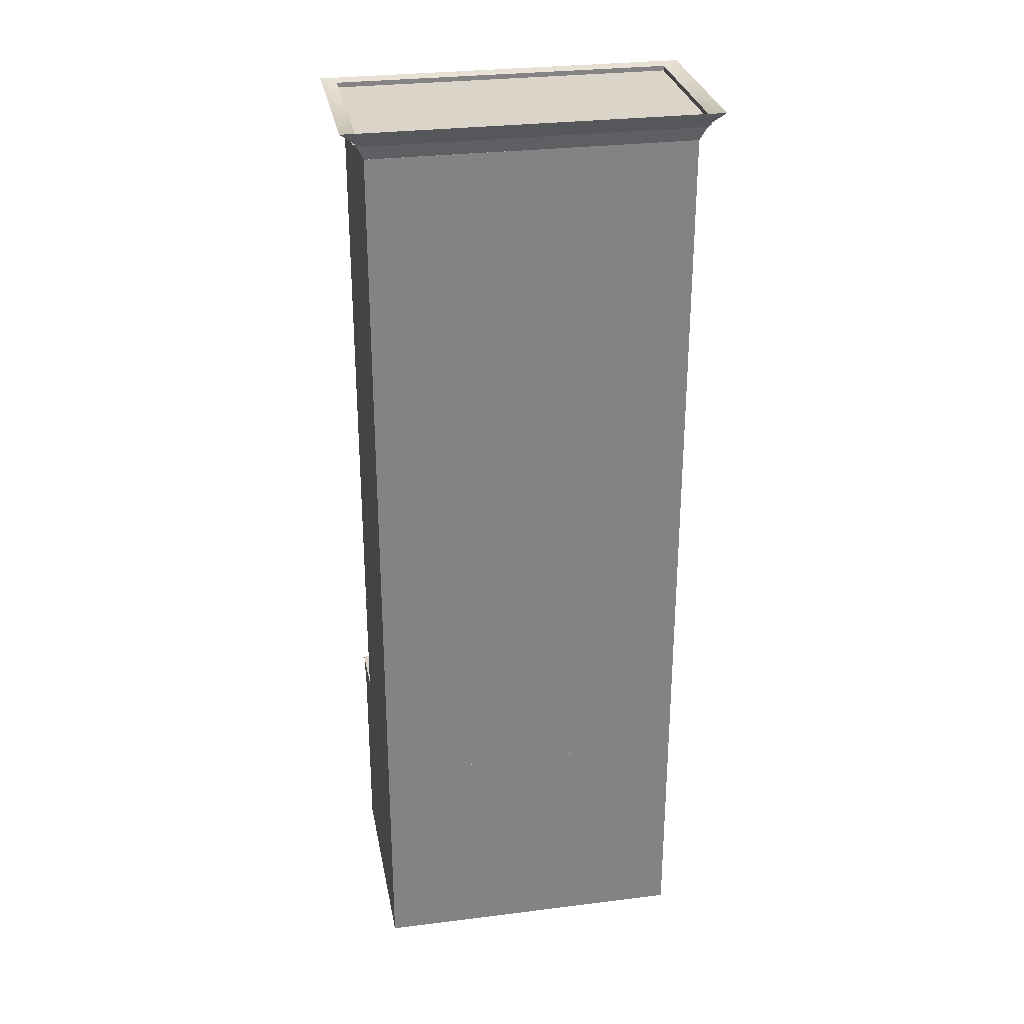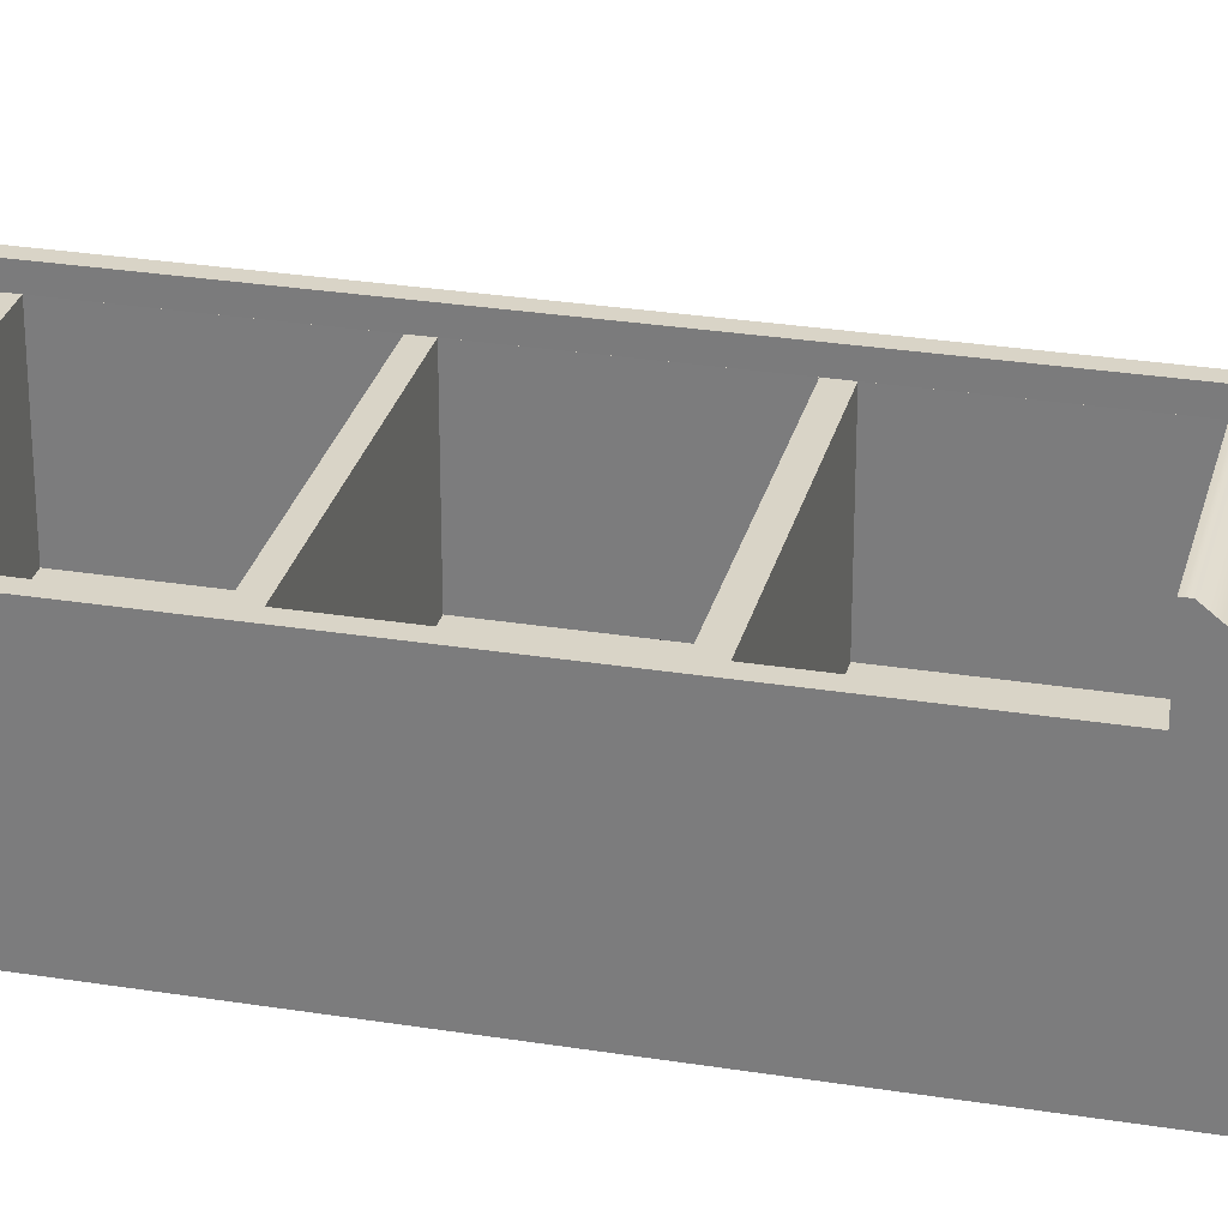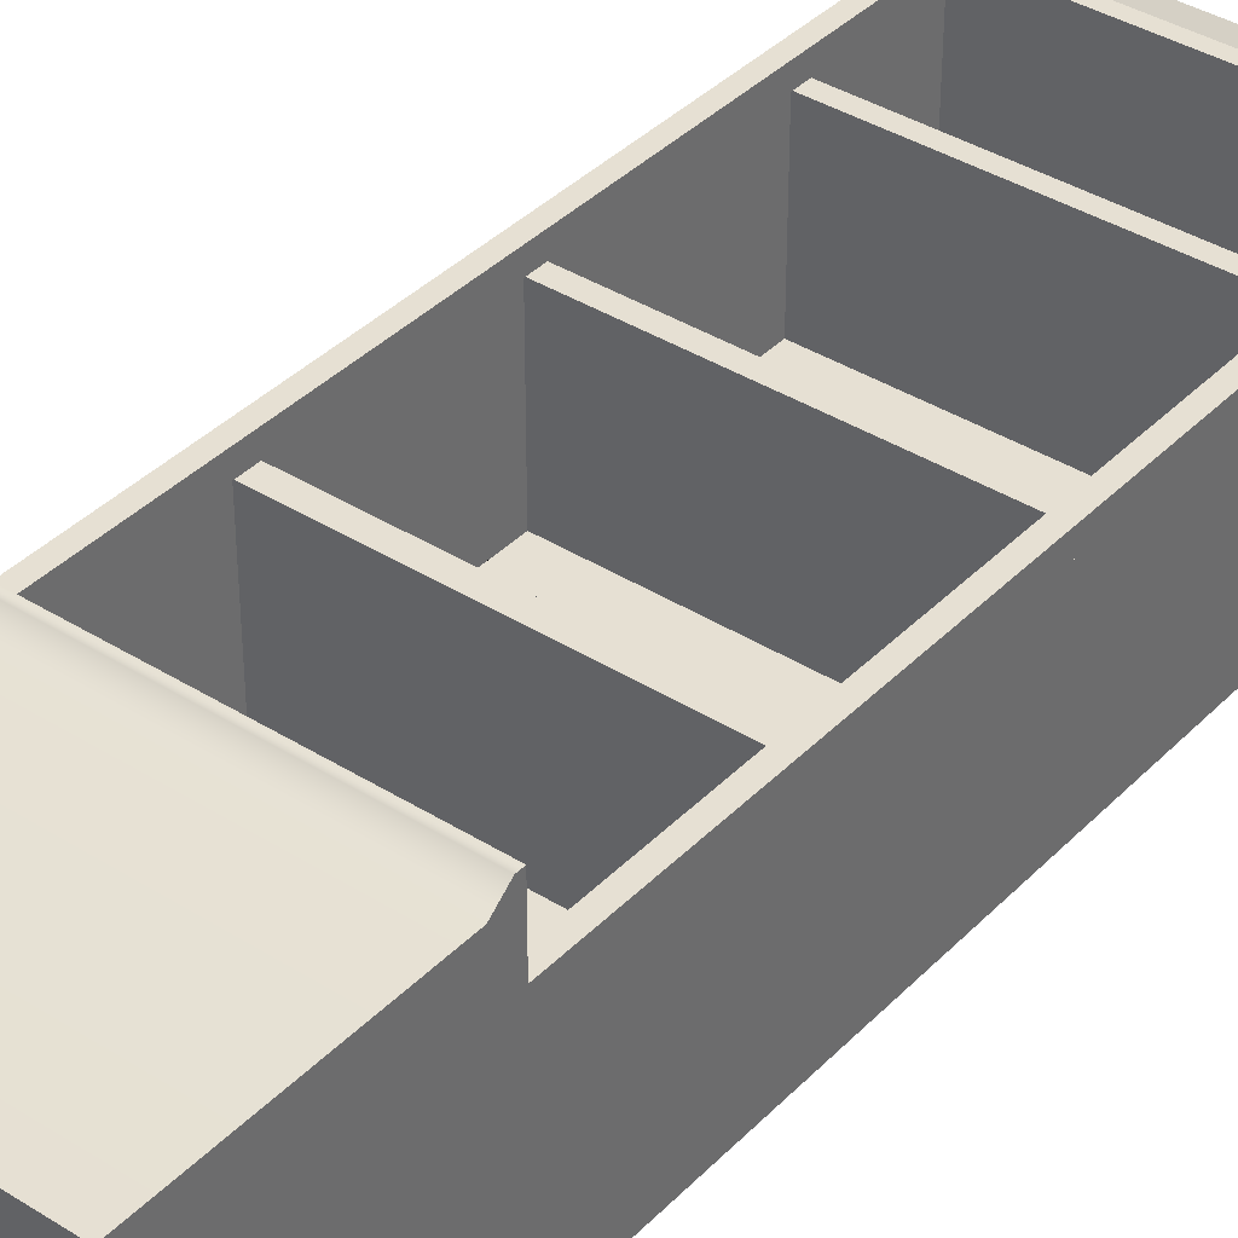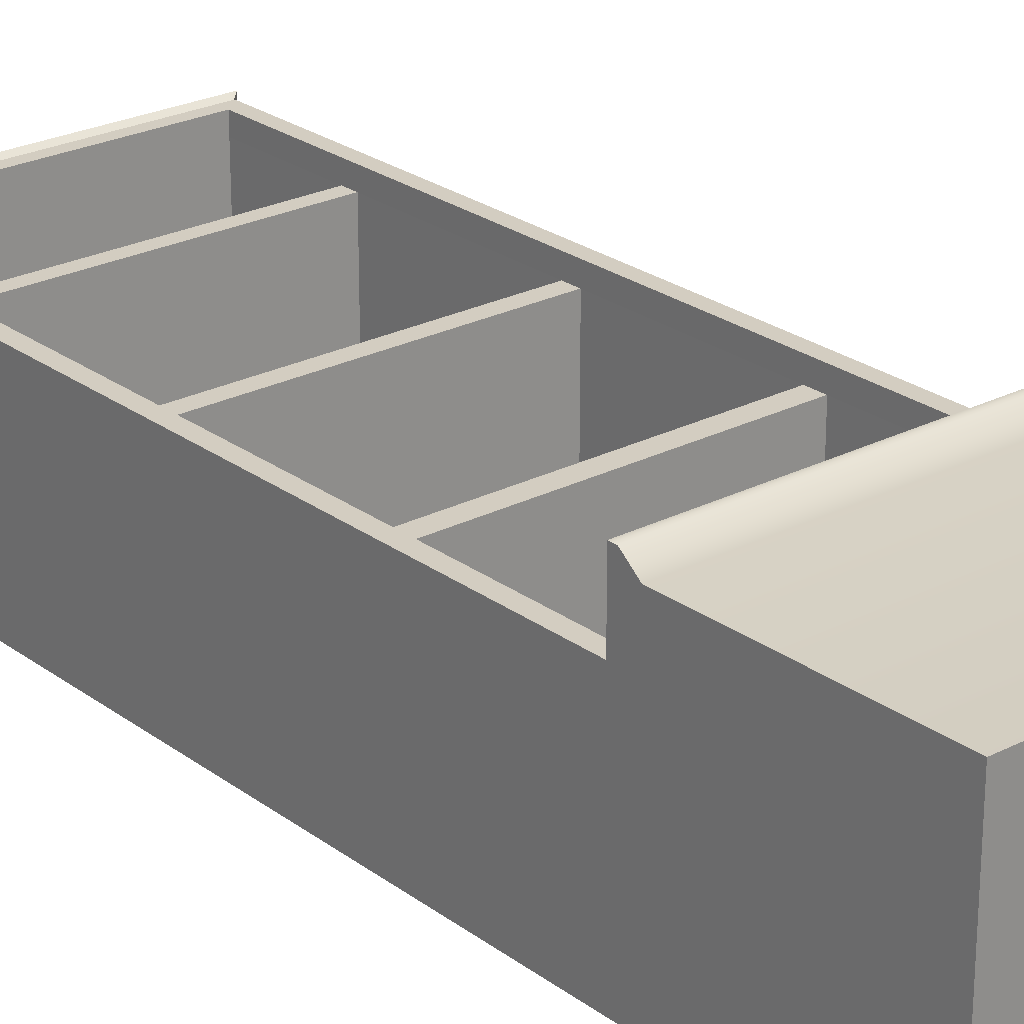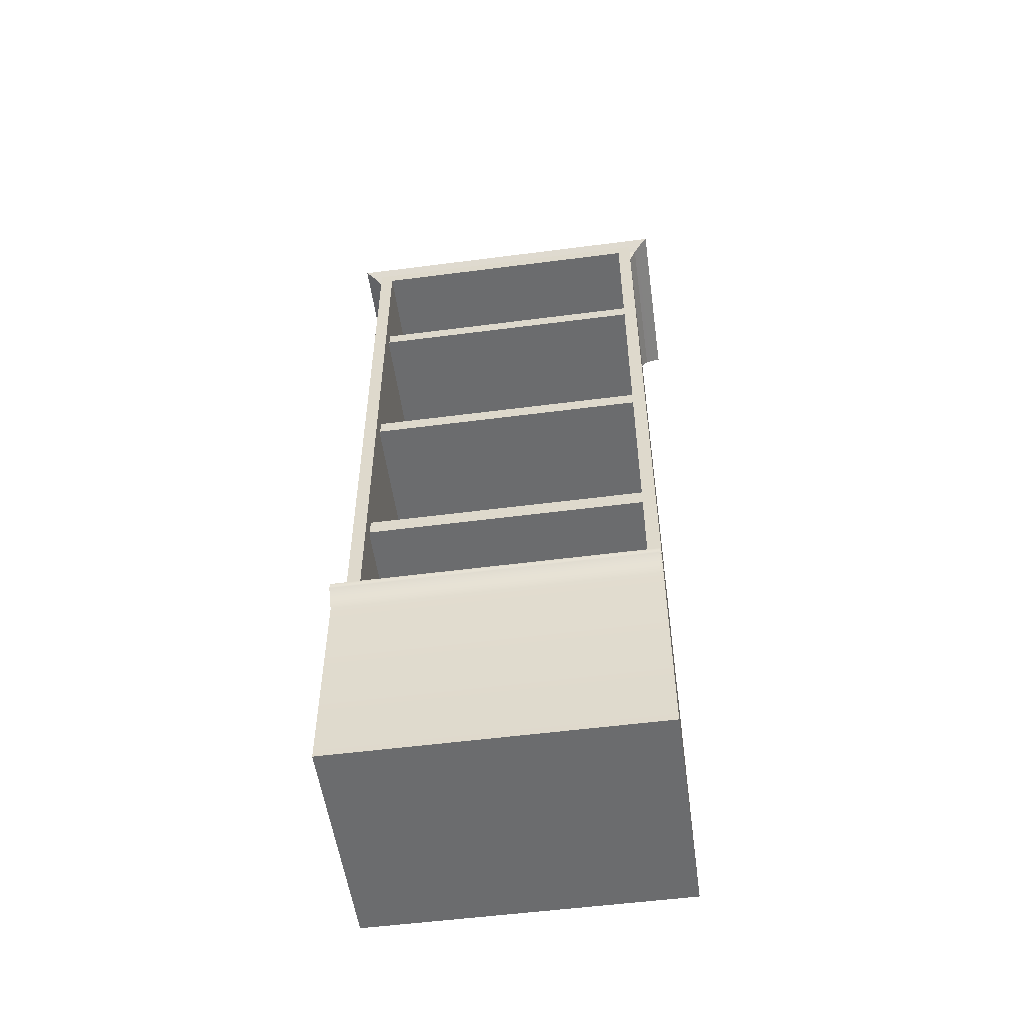
<metadata>
{"format":"obj","ext":"obj","renderer":"f3d","projection":"perspective","resolution":1024,"background":"white","views":[{"elev":29.2,"azim":169.5,"up":"+Y"},{"elev":28.5,"azim":-76.4,"up":"+Z"},{"elev":38.3,"azim":38.5,"up":"+Z"},{"elev":24.8,"azim":-40.0,"up":"+Z"},{"elev":-53.6,"azim":7.9,"up":"+Y"}]}
</metadata>
<code>
g default
v -0.4084 -0.1588 2.356
v 4.547 -0.1588 2.356
v -0.4084 3.321 2.55
v 4.547 3.321 2.55
v -0.4084 3.321 -1.123
v 4.547 3.321 -1.123
v -0.4084 -0.1588 -1.123
v 4.547 -0.1588 -1.123
v 4.547 3.321 1.66
v -0.4084 3.321 1.66
v 4.547 3.321 1.66
v -0.4084 3.321 1.66
v 4.547 3.321 -1.123
v -0.4084 3.321 -1.123
v 4.547 3.321 1.382
v -0.4084 3.321 1.382
v 4.547 14.38 1.382
v -0.4084 14.38 1.382
v 4.547 14.38 -1.123
v -0.4084 14.38 -1.123
v -0.4084 3.321 -1.123
v 4.547 3.321 -1.123
v -0.4084 3.321 -1.123
v 4.547 3.321 -1.123
v 4.547 3.321 -1.124
v -0.4084 3.321 -1.124
v 4.351 3.321 1.382
v 4.351 14.38 1.382
v -0.2119 3.321 1.382
v -0.2119 14.38 1.382
v 4.351 3.321 -0.8141
v 4.351 14.38 -0.8141
v -0.2119 3.321 -0.8141
v -0.2119 14.38 -0.8141
v 4.351 3.321 -0.8141
v 4.351 14.38 -0.8141
v -0.2119 3.321 -0.8141
v -0.2119 14.38 -0.8141
v 4.547 14.23 1.382
v -0.4084 14.23 1.382
v 4.547 14.23 -1.125
v -0.4084 14.23 -1.125
v -0.4084 14.23 1.382
v -0.4084 14.23 -1.123
v 4.547 14.23 -1.123
v 4.547 14.23 1.382
v 4.351 14.23 1.382
v 4.351 14.23 -0.8141
v 4.351 14.23 -0.8141
v -0.2119 14.23 -0.8141
v -0.2119 14.23 -0.8141
v -0.2119 14.23 1.382
v 4.712 14.49 1.466
v -0.5736 14.49 1.466
v -0.5119 14.44 1.434
v 4.651 14.44 1.434
v -0.5119 14.44 1.434
v -0.5119 14.44 -1.176
v -0.5736 14.49 1.466
v -0.5736 14.49 -1.207
v 4.651 14.44 -1.176
v 4.712 14.49 -1.207
v 4.651 14.44 1.434
v 4.712 14.49 1.466
v 4.894 14.67 1.557
v -0.7553 14.67 1.557
v 4.894 14.67 -1.299
v -0.7553 14.67 -1.299
v 4.659 14.63 1.438
v -0.5199 14.63 1.438
v 4.659 14.63 -1.18
v -0.5199 14.63 -1.18
v 4.659 14.55 1.438
v -0.5199 14.55 1.438
v 4.659 14.55 -1.18
v -0.5199 14.55 -1.18
v 4.547 2.973 2.356
v -0.4084 2.973 2.356
v 4.547 3.219 2.55
v -0.4084 3.219 2.55
v 4.547 3.321 1.66
v -0.4084 3.321 1.66
v 4.547 3.321 1.382
v -0.4084 3.321 1.382
v 4.547 14.23 1.66
v -0.4084 14.23 1.66
v 4.547 14.23 1.382
v -0.4084 14.23 1.382
v 4.331 3.319 1.66
v 4.331 14.23 1.66
v -0.1927 3.321 1.66
v -0.1927 14.23 1.66
v 4.331 3.319 1.389
v 4.331 14.23 1.389
v -0.1927 3.321 1.389
v -0.1927 14.23 1.389
v -0.2681 3.319 1.596
v -0.2681 14.23 1.596
v -0.2681 14.23 1.454
v -0.2681 3.319 1.454
v -0.1927 3.321 1.596
v -0.1927 14.23 1.596
v -0.1927 3.321 1.454
v -0.1927 14.23 1.454
v 4.332 14.23 1.66
v -0.1929 14.23 1.66
v 4.332 14.04 1.66
v -0.1929 14.04 1.66
v 4.332 14.04 -1.104
v -0.1929 14.04 -1.104
v 4.351 6.092 -0.8141
v 4.351 6.359 -0.8141
v -0.2119 6.359 -0.8141
v -0.2119 6.092 -0.8141
v 4.351 9.316 -0.8141
v -0.2119 9.316 -0.8141
v -0.2119 9.073 -0.8141
v 4.351 9.073 -0.8141
v 4.351 12.36 -0.8141
v -0.2119 12.36 -0.8141
v -0.2119 12.13 -0.8141
v 4.351 12.13 -0.8141
v 4.351 6.092 1.383
v 4.351 6.359 1.383
v -0.2119 6.359 1.383
v -0.2119 6.092 1.383
v 4.351 9.316 1.383
v -0.2119 9.316 1.383
v -0.2119 9.073 1.383
v 4.351 9.073 1.383
v 4.351 12.36 1.383
v -0.2119 12.36 1.383
v -0.2119 12.13 1.383
v 4.351 12.13 1.383
v 4.547 3.321 1.66
v -0.4084 3.321 1.66
v 4.547 3.321 1.672
v -0.4084 3.321 1.672
v 4.333 3.319 1.391
v 4.333 14.23 1.391
g pCube1
f 1 2 78
f 78 2 77
f 3 4 10
f 10 4 9
f 5 6 7
f 7 6 8
f 7 8 1
f 1 8 2
f 2 8 77
f 6 9 8
f 4 79 9
f 79 77 9
f 8 9 77
f 7 1 5
f 3 10 80
f 80 10 78
f 78 10 1
f 1 10 5
f 86 85 88
f 88 85 87
f 12 10 11
f 10 9 11
f 11 9 15
f 13 15 6
f 9 6 15
f 13 6 14
f 6 5 14
f 14 5 16
f 16 5 12
f 5 10 12
f 74 73 76
f 76 73 75
f 15 13 46
f 46 13 45
f 13 14 45
f 45 14 44
f 14 16 44
f 44 16 43
f 21 5 22
f 5 6 22
f 23 14 24
f 14 13 24
f 16 15 26
f 26 15 25
f 15 46 27
f 27 46 47
f 52 43 29
f 29 43 16
f 27 47 31
f 31 47 48
f 52 29 51
f 51 29 33
f 35 31 49
f 31 48 49
f 50 51 37
f 51 33 37
f 123 124 126
f 126 124 125
f 53 54 56
f 56 54 55
f 39 40 41
f 41 40 42
f 58 57 60
f 60 57 59
f 61 58 62
f 62 58 60
f 63 61 64
f 64 61 62
f 47 46 28
f 28 46 17
f 48 47 32
f 32 47 28
f 36 49 32
f 49 48 32
f 50 49 38
f 38 49 36
f 38 34 50
f 34 51 50
f 30 52 34
f 34 52 51
f 18 43 30
f 30 43 52
f 17 18 53
f 53 18 54
f 54 18 55
f 18 40 55
f 40 39 55
f 55 39 56
f 53 56 17
f 39 17 56
f 44 43 58
f 58 43 57
f 59 57 18
f 43 18 57
f 18 20 59
f 59 20 60
f 45 44 61
f 61 44 58
f 20 19 60
f 60 19 62
f 46 45 63
f 63 45 61
f 19 17 62
f 62 17 64
f 64 17 63
f 17 46 63
f 18 17 66
f 66 17 65
f 17 19 65
f 65 19 67
f 19 20 67
f 67 20 68
f 20 18 68
f 68 18 66
f 66 65 70
f 70 65 69
f 65 67 69
f 69 67 71
f 67 68 71
f 71 68 72
f 68 66 72
f 72 66 70
f 70 69 74
f 74 69 73
f 69 71 73
f 73 71 75
f 71 72 75
f 75 72 76
f 72 70 76
f 76 70 74
f 78 77 80
f 80 77 79
f 80 79 3
f 3 79 4
f 82 12 81
f 12 11 81
f 81 11 83
f 11 15 83
f 83 15 84
f 15 16 84
f 84 16 82
f 16 12 82
f 81 83 85
f 85 83 87
f 84 82 88
f 88 82 86
f 81 85 89
f 89 85 90
f 86 82 92
f 92 82 91
f 97 98 100
f 100 98 99
f 102 101 104
f 104 101 103
f 90 94 98
f 98 94 99
f 93 89 100
f 100 89 97
f 92 91 102
f 102 91 101
f 101 91 103
f 91 95 103
f 95 96 103
f 103 96 104
f 96 92 104
f 92 102 104
f 85 86 105
f 86 106 105
f 105 106 107
f 107 106 108
f 107 108 109
f 109 108 110
f 35 49 111
f 49 112 111
f 127 128 130
f 130 128 129
f 50 37 113
f 37 114 113
f 37 35 114
f 114 35 111
f 131 132 134
f 134 132 133
f 50 113 116
f 113 117 116
f 113 112 117
f 117 112 118
f 112 49 118
f 49 115 118
f 49 50 119
f 119 50 120
f 50 116 120
f 116 121 120
f 116 115 121
f 121 115 122
f 115 49 122
f 49 119 122
f 111 112 123
f 123 112 124
f 112 113 124
f 124 113 125
f 113 114 125
f 125 114 126
f 114 111 126
f 126 111 123
f 115 116 127
f 127 116 128
f 116 117 128
f 128 117 129
f 117 118 129
f 129 118 130
f 118 115 130
f 130 115 127
f 119 120 131
f 131 120 132
f 120 121 132
f 132 121 133
f 121 122 133
f 133 122 134
f 122 119 134
f 134 119 131
f 135 9 136
f 9 10 136
f 15 16 137
f 137 16 138
f 89 90 139
f 139 90 140
g default
v -0.4084 -0.1588 2.356
v 4.547 -0.1588 2.356
v -0.4084 3.321 2.55
v 4.547 3.321 2.55
v -0.4084 3.321 -1.123
v 4.547 3.321 -1.123
v -0.4084 -0.1588 -1.123
v 4.547 -0.1588 -1.123
v 4.547 3.321 1.66
v -0.4084 3.321 1.66
v 4.547 3.321 1.66
v -0.4084 3.321 1.66
v 4.547 3.321 -1.123
v -0.4084 3.321 -1.123
v 4.547 3.321 1.382
v -0.4084 3.321 1.382
v 4.547 14.38 1.382
v -0.4084 14.38 1.382
v 4.547 14.38 -1.123
v -0.4084 14.38 -1.123
v -0.4084 3.321 -1.123
v 4.547 3.321 -1.123
v -0.4084 3.321 -1.123
v 4.547 3.321 -1.123
v 4.547 3.321 -1.124
v -0.4084 3.321 -1.124
v 4.351 3.321 1.382
v 4.351 14.38 1.382
v -0.2119 3.321 1.382
v -0.2119 14.38 1.382
v 4.351 3.321 -0.8141
v 4.351 14.38 -0.8141
v -0.2119 3.321 -0.8141
v -0.2119 14.38 -0.8141
v 4.351 3.321 -0.8141
v 4.351 14.38 -0.8141
v -0.2119 3.321 -0.8141
v -0.2119 14.38 -0.8141
v 4.547 14.23 1.382
v -0.4084 14.23 1.382
v 4.547 14.23 -1.125
v -0.4084 14.23 -1.125
v -0.4084 14.23 1.382
v -0.4084 14.23 -1.123
v 4.547 14.23 -1.123
v 4.547 14.23 1.382
v 4.351 14.23 1.382
v 4.351 14.23 -0.8141
v 4.351 14.23 -0.8141
v -0.2119 14.23 -0.8141
v -0.2119 14.23 -0.8141
v -0.2119 14.23 1.382
v 4.712 14.49 1.466
v -0.5736 14.49 1.466
v -0.5119 14.44 1.434
v 4.651 14.44 1.434
v -0.5119 14.44 1.434
v -0.5119 14.44 -1.176
v -0.5736 14.49 1.466
v -0.5736 14.49 -1.207
v 4.651 14.44 -1.176
v 4.712 14.49 -1.207
v 4.651 14.44 1.434
v 4.712 14.49 1.466
v 4.894 14.67 1.557
v -0.7553 14.67 1.557
v 4.894 14.67 -1.299
v -0.7553 14.67 -1.299
v 4.659 14.63 1.438
v -0.5199 14.63 1.438
v 4.659 14.63 -1.18
v -0.5199 14.63 -1.18
v 4.659 14.55 1.438
v -0.5199 14.55 1.438
v 4.659 14.55 -1.18
v -0.5199 14.55 -1.18
v 4.547 2.973 2.356
v -0.4084 2.973 2.356
v 4.547 3.219 2.55
v -0.4084 3.219 2.55
v 4.547 3.321 1.66
v -0.4084 3.321 1.66
v 4.547 3.321 1.382
v -0.4084 3.321 1.382
v 4.547 14.23 1.66
v -0.4084 14.23 1.66
v 4.547 14.23 1.382
v -0.4084 14.23 1.382
v 4.331 3.319 1.66
v 4.331 14.23 1.66
v -0.1927 3.321 1.66
v -0.1927 14.23 1.66
v 4.331 3.319 1.389
v 4.331 14.23 1.389
v -0.1927 3.321 1.389
v -0.1927 14.23 1.389
v -0.2681 3.319 1.596
v -0.2681 14.23 1.596
v -0.2681 14.23 1.454
v -0.2681 3.319 1.454
v -0.1927 3.321 1.596
v -0.1927 14.23 1.596
v -0.1927 3.321 1.454
v -0.1927 14.23 1.454
v 4.332 14.23 1.66
v -0.1929 14.23 1.66
v 4.332 14.04 1.66
v -0.1929 14.04 1.66
v 4.332 14.04 -1.104
v -0.1929 14.04 -1.104
v 4.351 6.092 -0.8141
v 4.351 6.359 -0.8141
v -0.2119 6.359 -0.8141
v -0.2119 6.092 -0.8141
v 4.351 9.316 -0.8141
v -0.2119 9.316 -0.8141
v -0.2119 9.073 -0.8141
v 4.351 9.073 -0.8141
v 4.351 12.36 -0.8141
v -0.2119 12.36 -0.8141
v -0.2119 12.13 -0.8141
v 4.351 12.13 -0.8141
v 4.351 6.092 1.383
v 4.351 6.359 1.383
v -0.2119 6.359 1.383
v -0.2119 6.092 1.383
v 4.351 9.316 1.383
v -0.2119 9.316 1.383
v -0.2119 9.073 1.383
v 4.351 9.073 1.383
v 4.351 12.36 1.383
v -0.2119 12.36 1.383
v -0.2119 12.13 1.383
v 4.351 12.13 1.383
v 4.547 3.321 1.66
v -0.4084 3.321 1.66
v 4.547 3.321 1.672
v -0.4084 3.321 1.672
v 4.333 3.319 1.391
v 4.333 14.23 1.391
g pCube1
f 141 142 218
f 218 142 217
f 143 144 150
f 150 144 149
f 145 146 147
f 147 146 148
f 147 148 141
f 141 148 142
f 142 148 217
f 146 149 148
f 144 219 149
f 219 217 149
f 148 149 217
f 147 141 145
f 143 150 220
f 220 150 218
f 218 150 141
f 141 150 145
f 226 225 228
f 228 225 227
f 152 150 151
f 150 149 151
f 151 149 155
f 153 155 146
f 149 146 155
f 153 146 154
f 146 145 154
f 154 145 156
f 156 145 152
f 145 150 152
f 214 213 216
f 216 213 215
f 155 153 186
f 186 153 185
f 153 154 185
f 185 154 184
f 154 156 184
f 184 156 183
f 161 145 162
f 145 146 162
f 163 154 164
f 154 153 164
f 156 155 166
f 166 155 165
f 155 186 167
f 167 186 187
f 192 183 169
f 169 183 156
f 167 187 171
f 171 187 188
f 192 169 191
f 191 169 173
f 175 171 189
f 171 188 189
f 190 191 177
f 191 173 177
f 263 264 266
f 266 264 265
f 193 194 196
f 196 194 195
f 179 180 181
f 181 180 182
f 198 197 200
f 200 197 199
f 201 198 202
f 202 198 200
f 203 201 204
f 204 201 202
f 187 186 168
f 168 186 157
f 188 187 172
f 172 187 168
f 176 189 172
f 189 188 172
f 190 189 178
f 178 189 176
f 178 174 190
f 174 191 190
f 170 192 174
f 174 192 191
f 158 183 170
f 170 183 192
f 157 158 193
f 193 158 194
f 194 158 195
f 158 180 195
f 180 179 195
f 195 179 196
f 193 196 157
f 179 157 196
f 184 183 198
f 198 183 197
f 199 197 158
f 183 158 197
f 158 160 199
f 199 160 200
f 185 184 201
f 201 184 198
f 160 159 200
f 200 159 202
f 186 185 203
f 203 185 201
f 159 157 202
f 202 157 204
f 204 157 203
f 157 186 203
f 158 157 206
f 206 157 205
f 157 159 205
f 205 159 207
f 159 160 207
f 207 160 208
f 160 158 208
f 208 158 206
f 206 205 210
f 210 205 209
f 205 207 209
f 209 207 211
f 207 208 211
f 211 208 212
f 208 206 212
f 212 206 210
f 210 209 214
f 214 209 213
f 209 211 213
f 213 211 215
f 211 212 215
f 215 212 216
f 212 210 216
f 216 210 214
f 218 217 220
f 220 217 219
f 220 219 143
f 143 219 144
f 222 152 221
f 152 151 221
f 221 151 223
f 151 155 223
f 223 155 224
f 155 156 224
f 224 156 222
f 156 152 222
f 221 223 225
f 225 223 227
f 224 222 228
f 228 222 226
f 221 225 229
f 229 225 230
f 226 222 232
f 232 222 231
f 237 238 240
f 240 238 239
f 242 241 244
f 244 241 243
f 230 234 238
f 238 234 239
f 233 229 240
f 240 229 237
f 232 231 242
f 242 231 241
f 241 231 243
f 231 235 243
f 235 236 243
f 243 236 244
f 236 232 244
f 232 242 244
f 225 226 245
f 226 246 245
f 245 246 247
f 247 246 248
f 247 248 249
f 249 248 250
f 175 189 251
f 189 252 251
f 267 268 270
f 270 268 269
f 190 177 253
f 177 254 253
f 177 175 254
f 254 175 251
f 271 272 274
f 274 272 273
f 190 253 256
f 253 257 256
f 253 252 257
f 257 252 258
f 252 189 258
f 189 255 258
f 189 190 259
f 259 190 260
f 190 256 260
f 256 261 260
f 256 255 261
f 261 255 262
f 255 189 262
f 189 259 262
f 251 252 263
f 263 252 264
f 252 253 264
f 264 253 265
f 253 254 265
f 265 254 266
f 254 251 266
f 266 251 263
f 255 256 267
f 267 256 268
f 256 257 268
f 268 257 269
f 257 258 269
f 269 258 270
f 258 255 270
f 270 255 267
f 259 260 271
f 271 260 272
f 260 261 272
f 272 261 273
f 261 262 273
f 273 262 274
f 262 259 274
f 274 259 271
f 275 149 276
f 149 150 276
f 155 156 277
f 277 156 278
f 229 230 279
f 279 230 280

</code>
